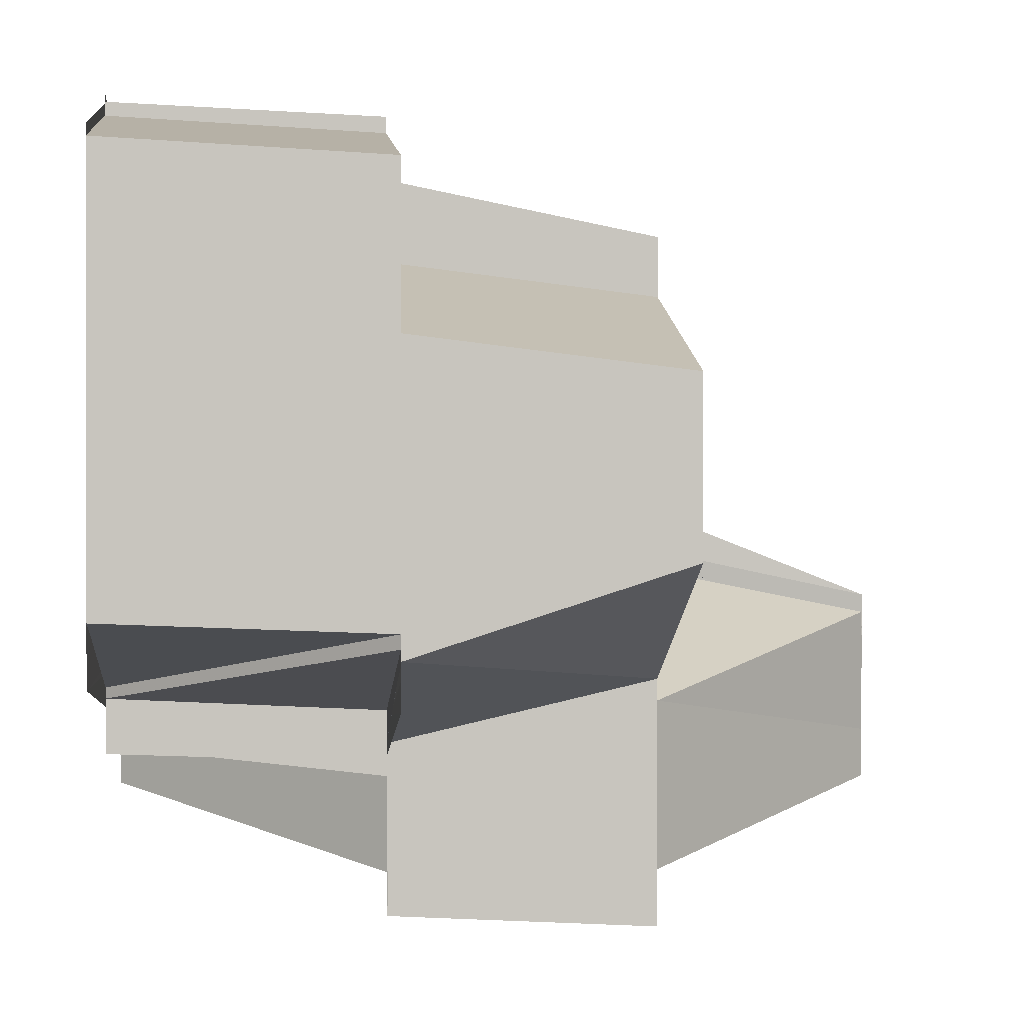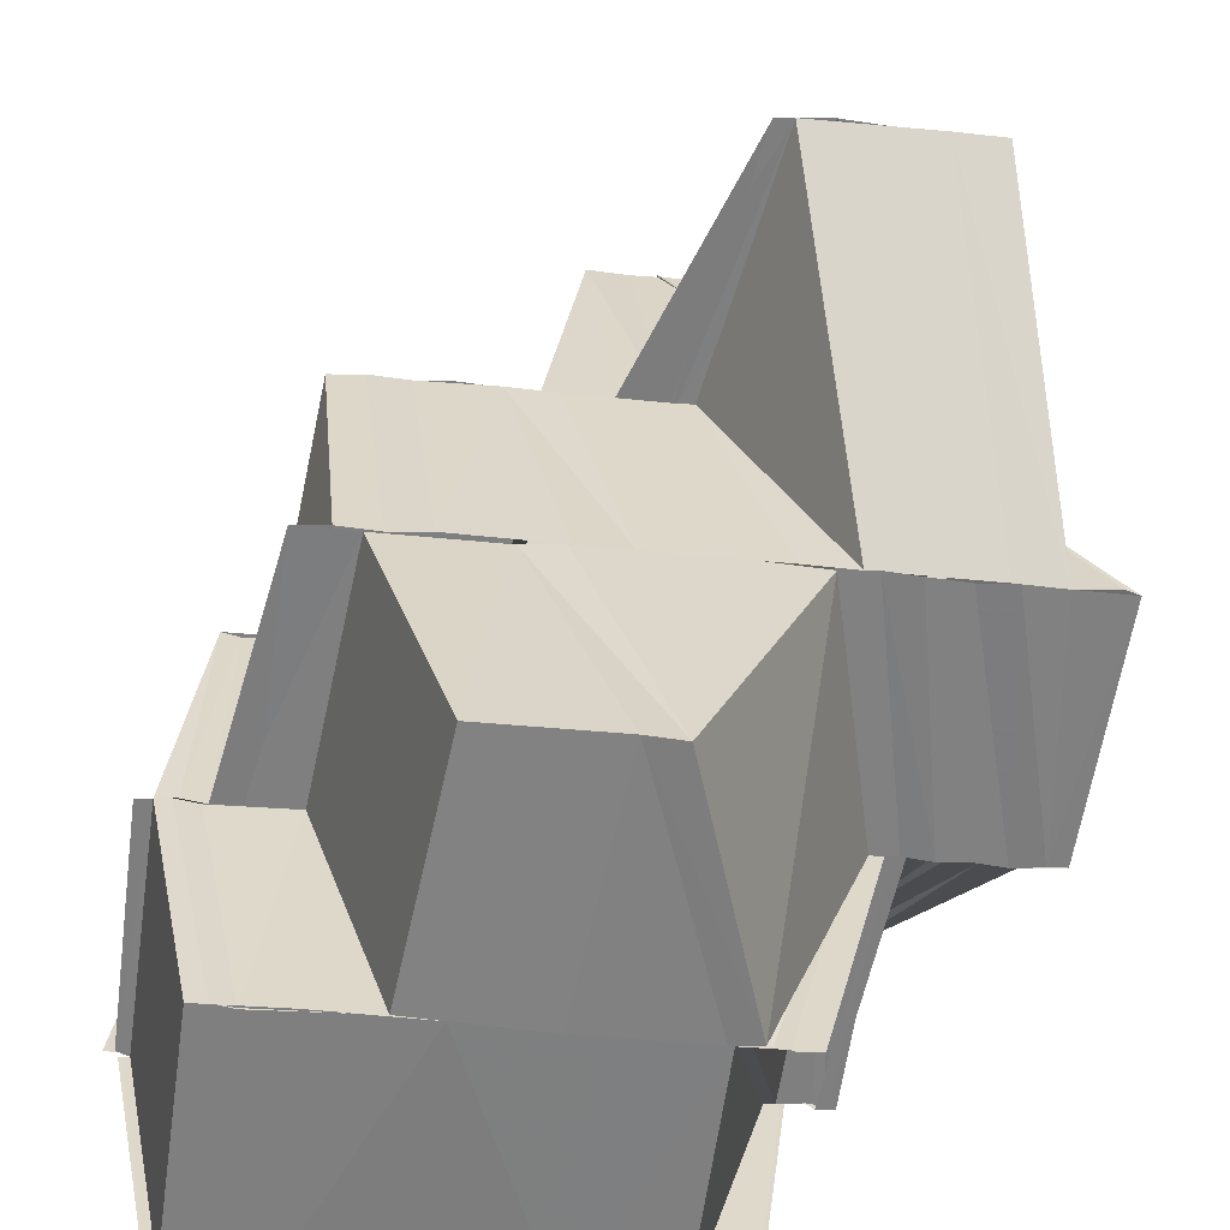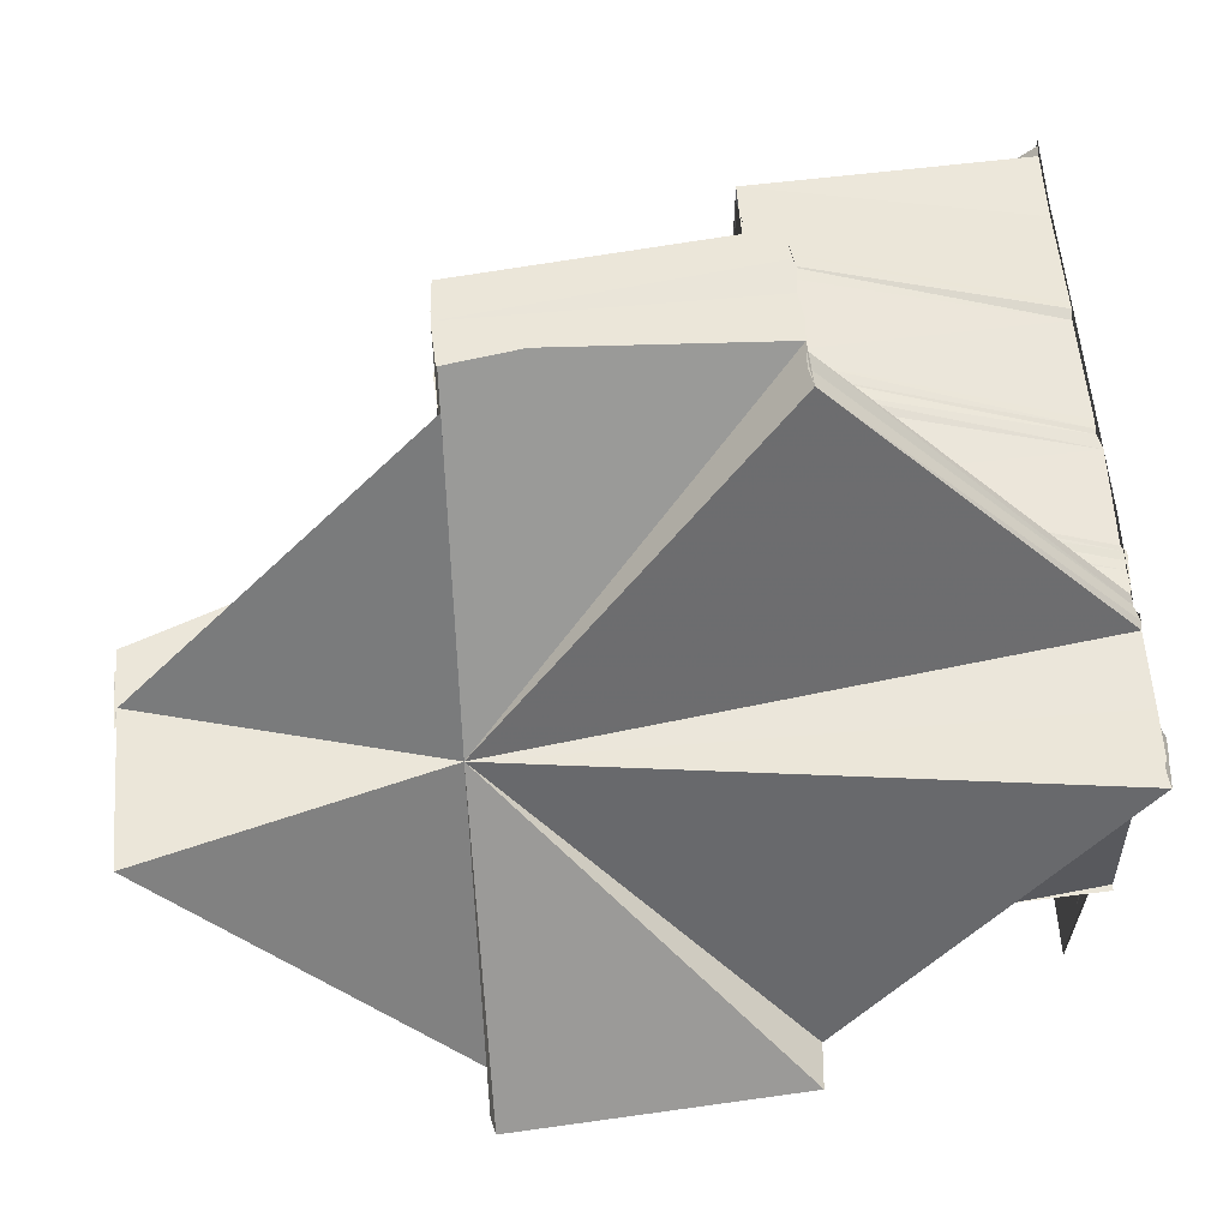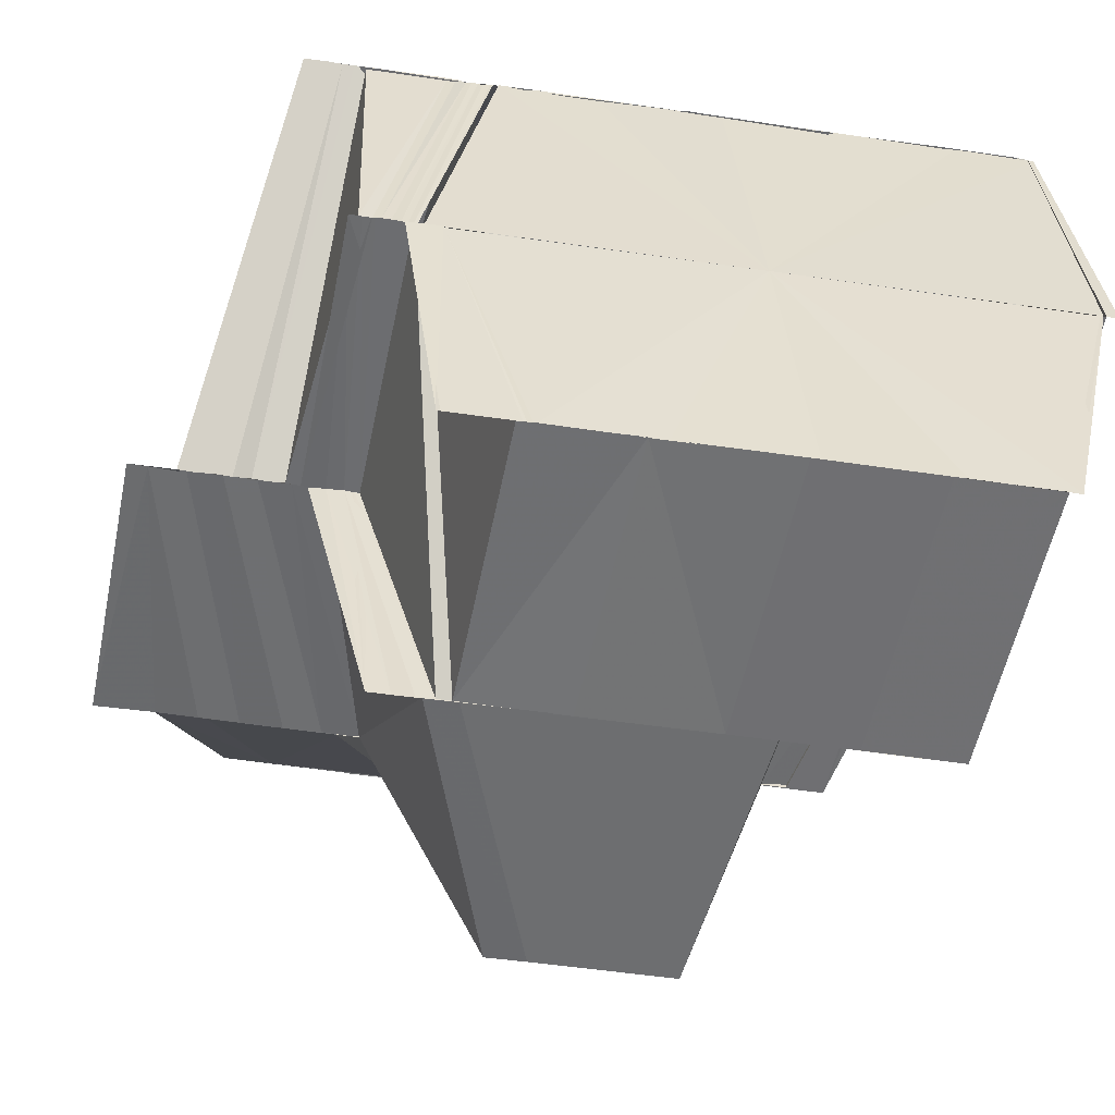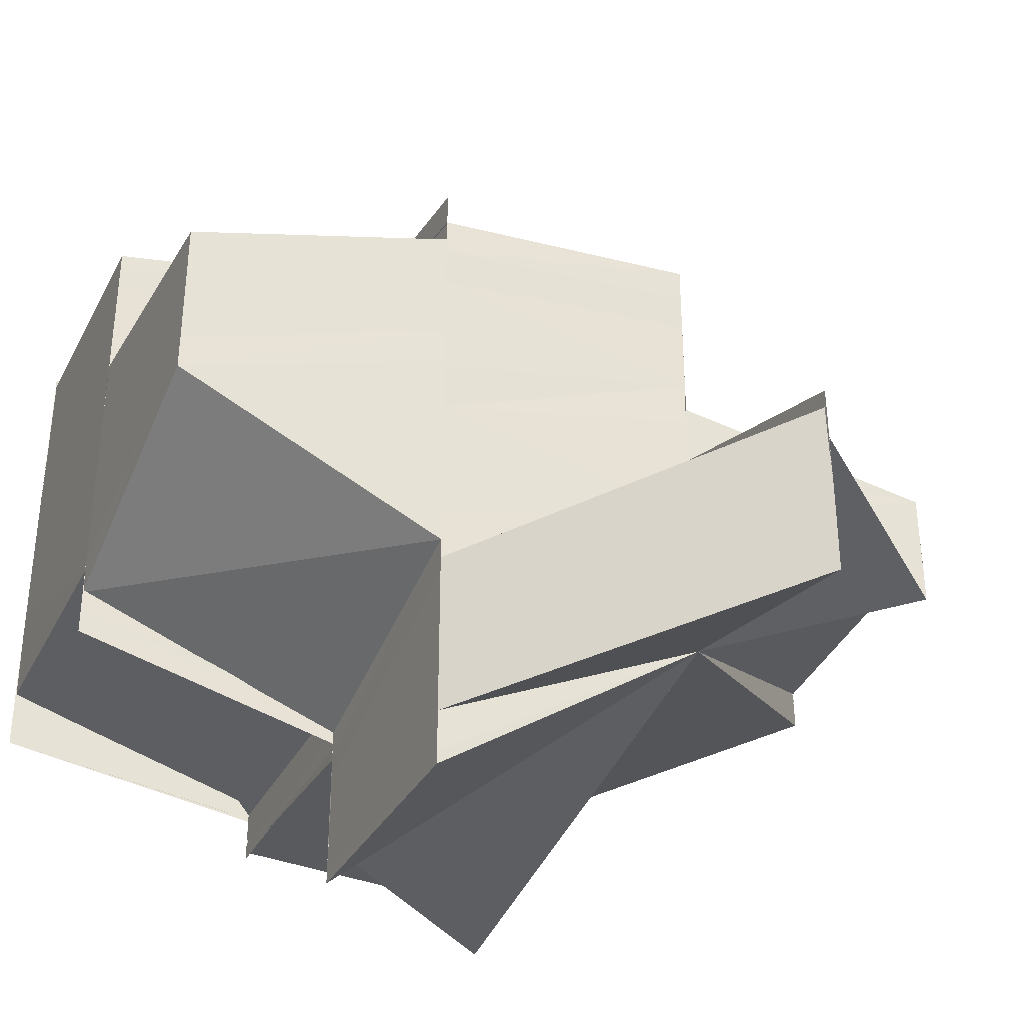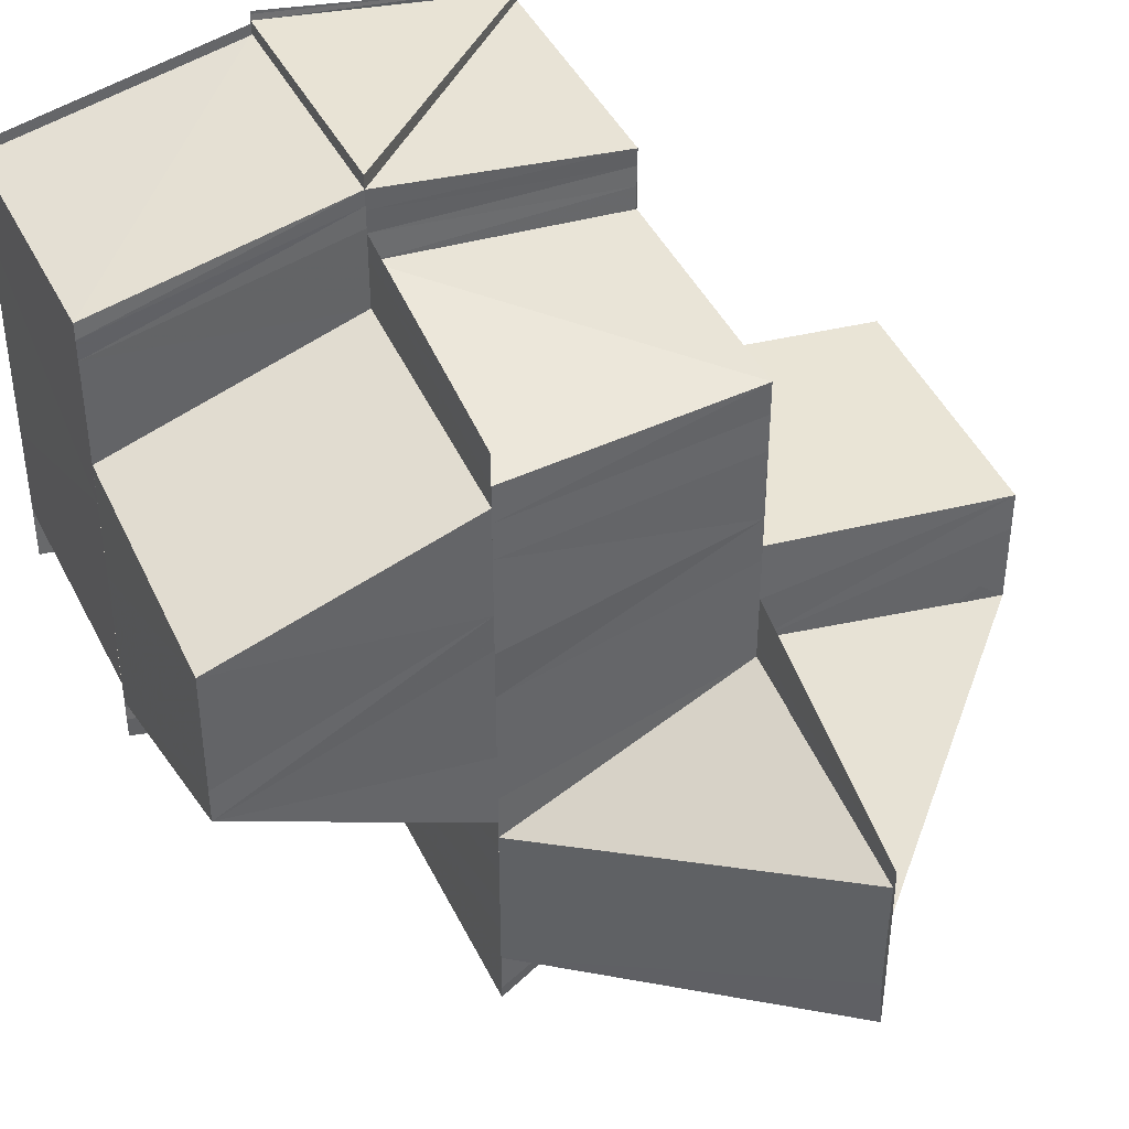
<metadata>
{"format":"obj","ext":"obj","renderer":"f3d","projection":"perspective","resolution":1024,"background":"white","views":[{"elev":0.3,"azim":-5.3,"up":"+Z"},{"elev":-59.9,"azim":84.5,"up":"+Y"},{"elev":56.5,"azim":174.8,"up":"+Y"},{"elev":-54.3,"azim":-98.8,"up":"+Y"},{"elev":-36.1,"azim":66.0,"up":"+Z"},{"elev":40.6,"azim":65.0,"up":"+Z"}]}
</metadata>
<code>
o 30850
v 2248 1885 22.49
v 2248 1885 22.49
v 2248 1885 22.49
v 2248 1885 22.49
v 2248 1885 22.49
v 2248 1885 22.5
v 2248 1885 22.5
v 2248 1885 22.49
v 2248 1885 22.49
v 2248 1885 22.49
v 2248 1885 22.49
v 2248 1885 22.5
v 2248 1885 22.5
v 2248 1885 22.5
v 2248 1885 22.5
v 2248 1885 22.5
v 2248 1885 22.5
v 2248 1885 22.5
v 2248 1885 22.5
v 2248 1885 22.5
v 2248 1885 22.5
v 2248 1885 22.49
v 2248 1885 22.49
v 2248 1885 22.49
v 2248 1885 22.5
v 2248 1885 22.5
v 2248 1885 22.49
v 2248 1885 22.49
v 2248 1885 22.49
v 2248 1885 22.5
v 2248 1885 22.5
v 2248 1885 22.49
v 2248 1885 22.49
v 2248 1885 22.49
v 2248 1885 22.49
v 2248 1885 22.49
v 2248 1885 22.5
v 2248 1885 22.49
v 2248 1885 22.49
v 2248 1885 22.49
v 2248 1885 22.49
v 2248 1885 22.49
v 2248 1885 22.49
v 2248 1885 22.49
v 2248 1885 22.49
v 2248 1885 22.49
v 2248 1885 22.49
v 2248 1885 22.49
v 2248 1885 22.49
v 2248 1885 22.49
v 2248 1885 22.49
v 2248 1885 22.49
v 2248 1885 22.49
v 2248 1885 22.5
v 2248 1885 22.5
v 2248 1885 22.5
v 2248 1885 22.5
v 2248 1885 22.5
v 2248 1885 22.5
v 2248 1885 22.5
v 2248 1885 22.5
v 2248 1885 22.5
v 2248 1885 22.51
v 2248 1885 22.51
v 2248 1885 22.5
v 2248 1885 22.51
v 2248 1885 22.51
v 2248 1885 22.51
v 2248 1885 22.51
v 2248 1885 22.51
v 2248 1885 22.51
v 2248 1885 22.51
v 2248 1885 22.51
v 2248 1885 22.51
v 2248 1885 22.51
v 2248 1885 22.51
v 2248 1885 22.51
v 2248 1885 22.52
v 2248 1885 22.51
v 2248 1885 22.51
v 2248 1885 22.51
v 2248 1885 22.51
v 2248 1885 22.52
v 2248 1885 22.52
v 2248 1885 22.52
v 2248 1885 22.52
v 2248 1885 22.52
v 2248 1885 22.52
v 2248 1885 22.51
v 2248 1885 22.51
v 2248 1885 22.51
v 2248 1885 22.51
v 2248 1885 22.51
v 2248 1885 22.52
v 2248 1885 22.51
v 2248 1885 22.51
v 2248 1885 22.51
v 2248 1885 22.5
v 2248 1885 22.5
v 2248 1885 22.51
v 2248 1885 22.51
v 2248 1885 22.51
v 2248 1885 22.51
v 2248 1885 22.5
v 2248 1885 22.5
v 2248 1885 22.5
v 2248 1885 22.5
v 2248 1885 22.5
v 2248 1885 22.49
v 2248 1885 22.49
v 2248 1885 22.49
v 2248 1885 22.5
v 2248 1885 22.49
v 2248 1885 22.49
v 2248 1885 22.49
v 2248 1885 22.49
v 2248 1885 22.49
v 2248 1885 22.49
v 2248 1885 22.49
v 2248 1885 22.49
v 2248 1885 22.49
v 2248 1885 22.49
v 2248 1885 22.5
v 2248 1885 22.5
v 2248 1885 22.5
v 2248 1885 22.5
v 2248 1885 22.5
v 2248 1885 22.5
v 2248 1885 22.51
v 2248 1885 22.51
v 2248 1885 22.51
v 2248 1885 22.51
v 2248 1885 22.5
v 2248 1885 22.5
v 2248 1885 22.5
v 2248 1885 22.5
v 2248 1885 22.5
v 2248 1885 22.5
v 2248 1885 22.5
v 2248 1885 22.5
v 2248 1885 22.5
v 2248 1885 22.5
v 2248 1885 22.5
v 2248 1885 22.5
v 2248 1885 22.5
v 2248 1885 22.5
v 2248 1885 22.5
v 2248 1885 22.5
v 2248 1885 22.5
v 2248 1885 22.5
v 2248 1885 22.5
v 2248 1885 22.5
v 2248 1885 22.5
v 2248 1885 22.5
v 2248 1885 22.49
v 2248 1885 22.5
v 2248 1885 22.49
v 2248 1885 22.5
v 2248 1885 22.49
v 2248 1885 22.5
v 2248 1885 22.5
v 2248 1885 22.5
v 2248 1885 22.5
v 2248 1885 22.49
v 2248 1885 22.5
v 2248 1885 22.5
v 2248 1885 22.49
v 2248 1885 22.49
v 2248 1885 22.5
v 2248 1885 22.5
v 2248 1885 22.5
v 2248 1885 22.5
v 2248 1885 22.5
v 2248 1885 22.5
v 2248 1885 22.49
v 2248 1885 22.5
v 2248 1885 22.49
v 2248 1885 22.5
v 2248 1885 22.5
v 2248 1885 22.5
v 2248 1885 22.49
v 2248 1885 22.49
v 2248 1885 22.49
v 2248 1885 22.5
v 2248 1885 22.5
v 2248 1885 22.5
v 2248 1885 22.5
v 2248 1885 22.5
v 2248 1885 22.5
v 2248 1885 22.5
v 2248 1885 22.51
v 2248 1885 22.5
v 2248 1885 22.5
v 2248 1885 22.5
v 2248 1885 22.5
v 2248 1885 22.5
v 2248 1885 22.51
v 2248 1885 22.5
v 2248 1885 22.5
v 2248 1885 22.5
v 2248 1885 22.5
v 2248 1885 22.51
v 2248 1885 22.5
v 2248 1885 22.5
v 2248 1885 22.51
v 2248 1885 22.51
v 2248 1885 22.5
v 2248 1885 22.5
v 2248 1885 22.5
v 2248 1885 22.5
v 2248 1885 22.5
v 2248 1885 22.5
v 2248 1885 22.5
v 2248 1885 22.5
v 2248 1885 22.5
v 2248 1885 22.51
v 2248 1885 22.5
v 2248 1885 22.5
v 2248 1885 22.5
v 2248 1885 22.5
v 2248 1885 22.5
v 2248 1885 22.51
v 2248 1885 22.5
v 2248 1885 22.51
v 2248 1885 22.51
v 2248 1885 22.51
v 2248 1885 22.51
v 2248 1885 22.51
v 2248 1885 22.51
v 2248 1885 22.51
v 2248 1885 22.51
v 2248 1885 22.51
v 2248 1885 22.51
v 2248 1885 22.51
v 2248 1885 22.52
v 2248 1885 22.52
v 2248 1885 22.51
v 2248 1885 22.51
v 2248 1885 22.51
v 2248 1885 22.51
v 2248 1885 22.51
v 2248 1885 22.51
v 2248 1885 22.51
v 2248 1885 22.51
v 2248 1885 22.51
v 2248 1885 22.51
v 2248 1885 22.51
v 2248 1885 22.51
v 2248 1885 22.51
v 2248 1885 22.5
v 2248 1885 22.5
v 2248 1885 22.5
v 2248 1885 22.5
v 2248 1885 22.5
v 2248 1885 22.5
v 2248 1885 22.5
v 2248 1885 22.5
v 2248 1885 22.5
v 2248 1885 22.5
v 2248 1885 22.5
v 2248 1885 22.5
v 2248 1885 22.5
v 2248 1885 22.5
v 2248 1885 22.5
v 2248 1885 22.5
v 2248 1885 22.5
v 2248 1885 22.5
v 2248 1885 22.51
v 2248 1885 22.51
v 2248 1885 22.5
v 2248 1885 22.51
v 2248 1885 22.51
v 2248 1885 22.49
v 2248 1885 22.49
v 2248 1885 22.49
v 2248 1885 22.5
v 2248 1885 22.5
v 2248 1885 22.49
v 2248 1885 22.5
v 2248 1885 22.49
v 2248 1885 22.49
v 2248 1885 22.49
v 2248 1885 22.49
v 2248 1885 22.49
v 2248 1885 22.5
v 2248 1885 22.49
v 2248 1885 22.5
v 2248 1885 22.5
v 2248 1885 22.5
v 2248 1885 22.49
v 2248 1885 22.49
v 2248 1885 22.5
v 2248 1885 22.51
v 2248 1885 22.51
v 2248 1885 22.51
v 2248 1885 22.52
v 2248 1885 22.51
v 2248 1885 22.51
v 2248 1885 22.51
v 2248 1885 22.51
v 2248 1885 22.52
v 2248 1885 22.52
v 2248 1885 22.52
v 2248 1885 22.52
v 2248 1885 22.52
v 2248 1885 22.52
v 2248 1885 22.51
v 2248 1885 22.52
v 2248 1885 22.52
v 2248 1885 22.52
v 2248 1885 22.52
v 2248 1885 22.52
v 2248 1885 22.52
v 2248 1885 22.52
v 2248 1885 22.51
v 2248 1885 22.51
v 2248 1885 22.51
v 2248 1885 22.51
v 2248 1885 22.5
v 2248 1885 22.5
v 2248 1885 22.5
v 2248 1885 22.5
v 2248 1885 22.5
v 2248 1885 22.5
v 2248 1885 22.5
v 2248 1885 22.5
v 2248 1885 22.51
v 2248 1885 22.51
v 2248 1885 22.52
v 2248 1885 22.52
v 2248 1885 22.52
v 2248 1885 22.52
v 2248 1885 22.52
v 2248 1885 22.52
v 2248 1885 22.52
v 2248 1885 22.51
v 2248 1885 22.51
v 2248 1885 22.52
v 2248 1885 22.52
v 2248 1885 22.51
v 2248 1885 22.51
v 2248 1885 22.51
v 2248 1885 22.5
v 2248 1885 22.5
v 2248 1885 22.5
v 2248 1885 22.5
v 2248 1885 22.5
v 2248 1885 22.5
v 2248 1885 22.5
v 2248 1885 22.5
v 2248 1885 22.5
v 2248 1885 22.5
v 2248 1885 22.5
v 2248 1885 22.5
v 2248 1885 22.5
v 2248 1885 22.5
v 2248 1885 22.5
v 2248 1885 22.5
v 2248 1885 22.5
v 2248 1885 22.5
v 2248 1885 22.5
v 2248 1885 22.5
v 2248 1885 22.5
v 2248 1885 22.52
v 2248 1885 22.52
v 2248 1885 22.52
v 2248 1885 22.52
v 2248 1885 22.52
v 2248 1885 22.52
v 2248 1885 22.52
v 2248 1885 22.52
v 2248 1885 22.52
v 2248 1885 22.52
f 1 2 3
f 3 4 5
f 6 7 5
f 8 9 5
f 10 11 5
f 12 13 5
f 12 14 15
f 16 17 5
f 17 18 19
f 18 20 21
f 17 21 22
f 23 24 22
f 25 26 22
f 27 28 22
f 4 29 22
f 30 31 22
f 32 30 33
f 34 32 33
f 35 36 33
f 37 35 33
f 38 39 34
f 40 38 41
f 38 42 39
f 42 43 39
f 42 44 43
f 44 45 43
f 44 46 45
f 46 47 45
f 46 48 47
f 48 49 47
f 48 50 51
f 2 52 53
f 2 54 52
f 55 54 2
f 56 55 57
f 55 58 54
f 58 59 54
f 58 60 59
f 61 58 62
f 63 60 58
f 63 64 60
f 64 65 60
f 64 66 65
f 67 66 64
f 68 69 66
f 69 70 71
f 72 71 66
f 73 74 71
f 73 75 76
f 77 78 75
f 79 77 80
f 80 81 82
f 77 83 84
f 83 85 84
f 83 86 85
f 87 88 85
f 88 89 90
f 81 91 92
f 91 93 92
f 94 91 95
f 96 93 97
f 97 98 99
f 100 101 98
f 102 103 100
f 104 98 105
f 104 106 107
f 108 107 109
f 108 110 111
f 112 108 111
f 112 111 113
f 114 112 113
f 114 113 115
f 116 114 115
f 116 115 117
f 118 116 117
f 118 117 119
f 53 118 119
f 53 119 120
f 121 119 122
f 123 124 108
f 124 125 108
f 126 124 123
f 127 128 125
f 126 129 124
f 130 131 129
f 129 132 133
f 129 133 134
f 30 135 136
f 135 137 136
f 135 138 137
f 138 139 137
f 138 140 139
f 141 142 139
f 143 138 144
f 145 143 144
f 145 144 146
f 147 146 135
f 147 145 146
f 148 147 135
f 148 135 149
f 150 148 149
f 150 149 30
f 151 150 30
f 151 30 152
f 153 151 152
f 153 152 154
f 155 154 156
f 157 158 154
f 159 157 156
f 160 145 161
f 162 145 163
f 162 163 164
f 165 166 164
f 167 165 168
f 169 164 168
f 170 171 169
f 171 172 173
f 171 173 174
f 170 174 175
f 176 170 177
f 178 176 179
f 180 177 181
f 177 182 183
f 184 185 186
f 185 187 188
f 189 190 187
f 190 191 192
f 193 194 185
f 194 195 196
f 194 197 195
f 139 198 193
f 198 199 193
f 142 200 199
f 201 202 197
f 200 203 201
f 204 201 199
f 201 205 206
f 207 205 201
f 208 209 204
f 209 210 207
f 210 211 207
f 210 212 211
f 212 213 211
f 212 214 213
f 214 215 213
f 213 215 216
f 209 217 218
f 208 218 219
f 220 208 221
f 215 222 216
f 215 223 222
f 223 224 222
f 223 225 224
f 225 226 224
f 225 227 226
f 227 228 226
f 226 228 229
f 228 230 229
f 228 231 230
f 231 232 230
f 231 233 232
f 233 234 232
f 232 234 86
f 234 235 236
f 206 222 237
f 238 237 239
f 222 240 237
f 222 241 240
f 241 242 240
f 241 243 242
f 243 244 242
f 244 245 246
f 244 247 72
f 247 248 245
f 247 249 248
f 250 251 252
f 253 254 251
f 255 256 257
f 256 258 259
f 260 261 262
f 263 264 265
f 264 266 267
f 268 269 270
f 271 272 269
f 273 274 275
f 276 277 278
f 277 279 280
f 281 282 283
f 284 285 286
f 287 288 289
f 290 291 292
f 293 294 295
f 294 296 297
f 298 299 300
f 301 299 93
f 301 302 299
f 302 90 299
f 302 303 90
f 304 305 303
f 306 305 307
f 308 309 306
f 310 311 304
f 312 310 313
f 310 314 315
f 316 310 315
f 317 316 315
f 318 317 315
f 319 318 315
f 320 319 315
f 321 320 315
f 322 323 315
f 324 325 315
f 326 324 315
f 327 326 315
f 328 327 315
f 329 328 315
f 330 329 315
f 330 329 331
f 332 330 331
f 332 331 333
f 334 332 335
f 336 333 337
f 338 339 336
f 333 340 337
f 337 340 341
f 340 342 341
f 341 342 343
f 341 343 344
f 344 343 345
f 343 346 345
f 345 347 348
f 349 345 145
f 345 350 145
f 346 351 352
f 351 353 352
f 354 352 355
f 351 356 357
f 353 358 359
f 360 358 361
f 358 362 363
f 364 365 366
f 367 368 366
f 369 370 368
f 371 372 373

</code>
